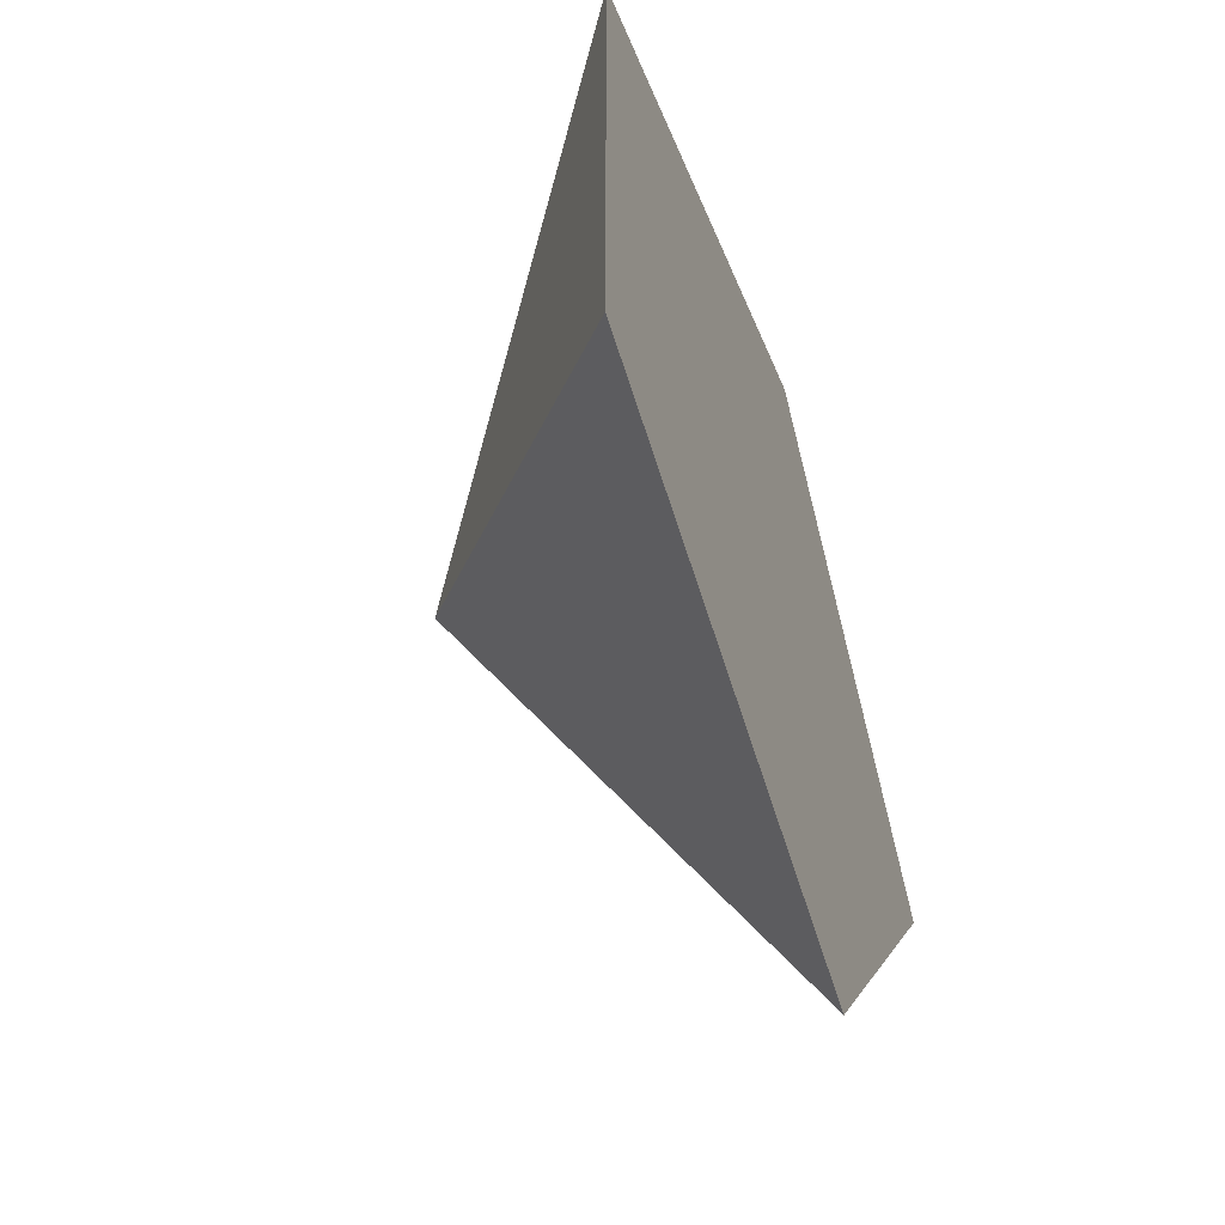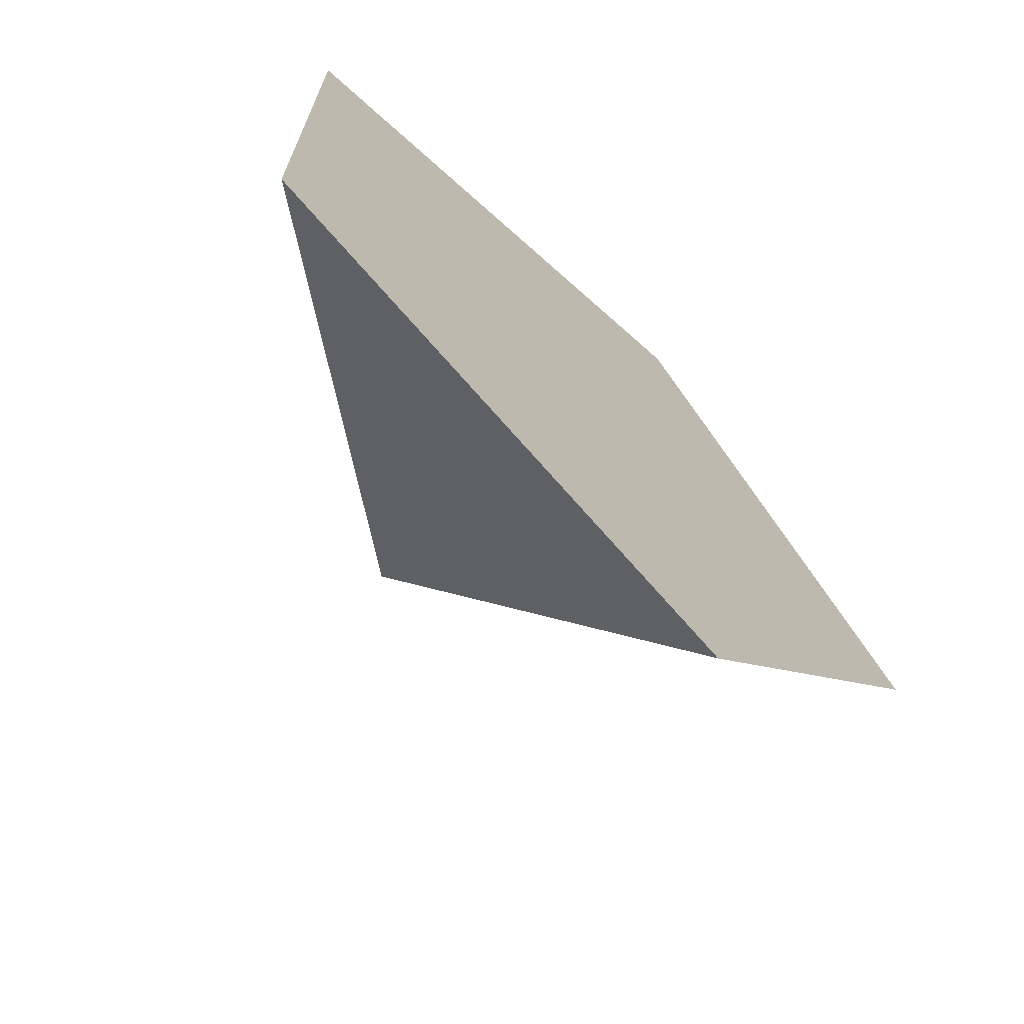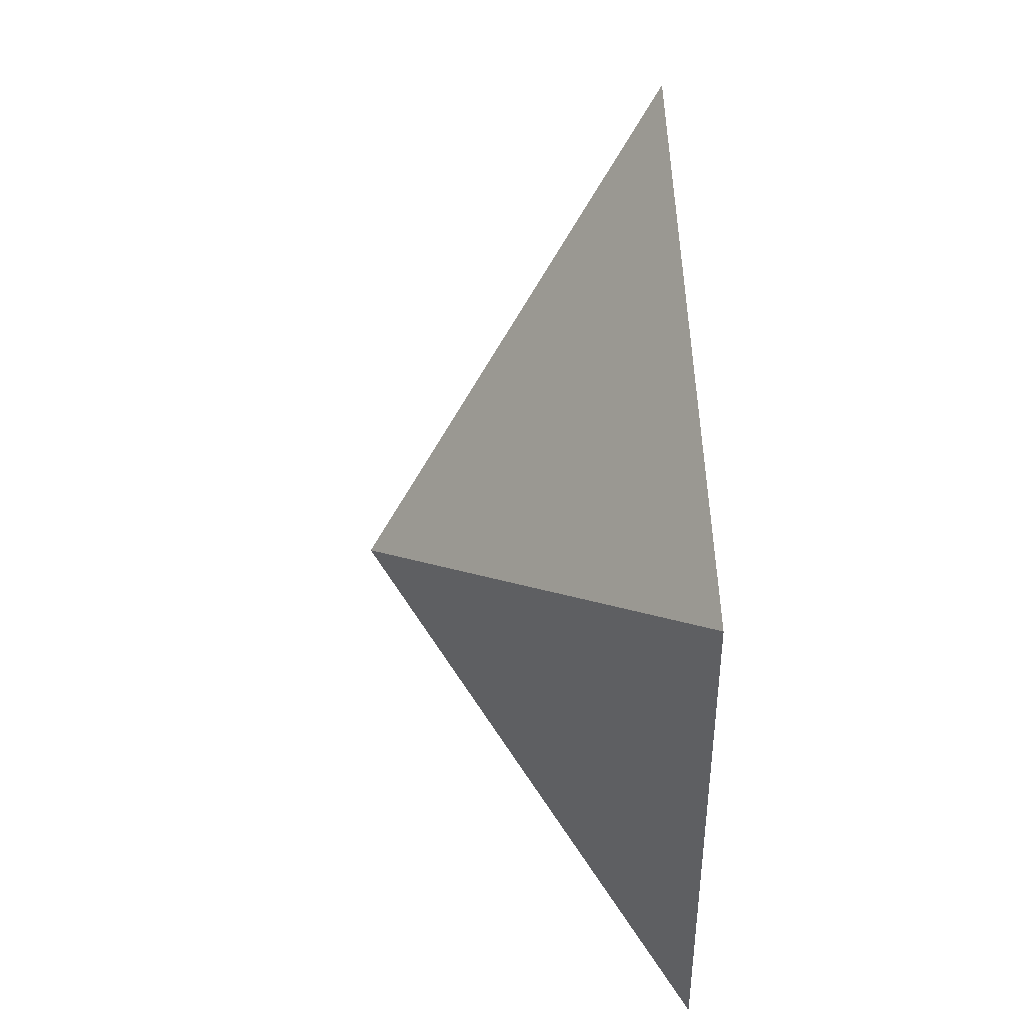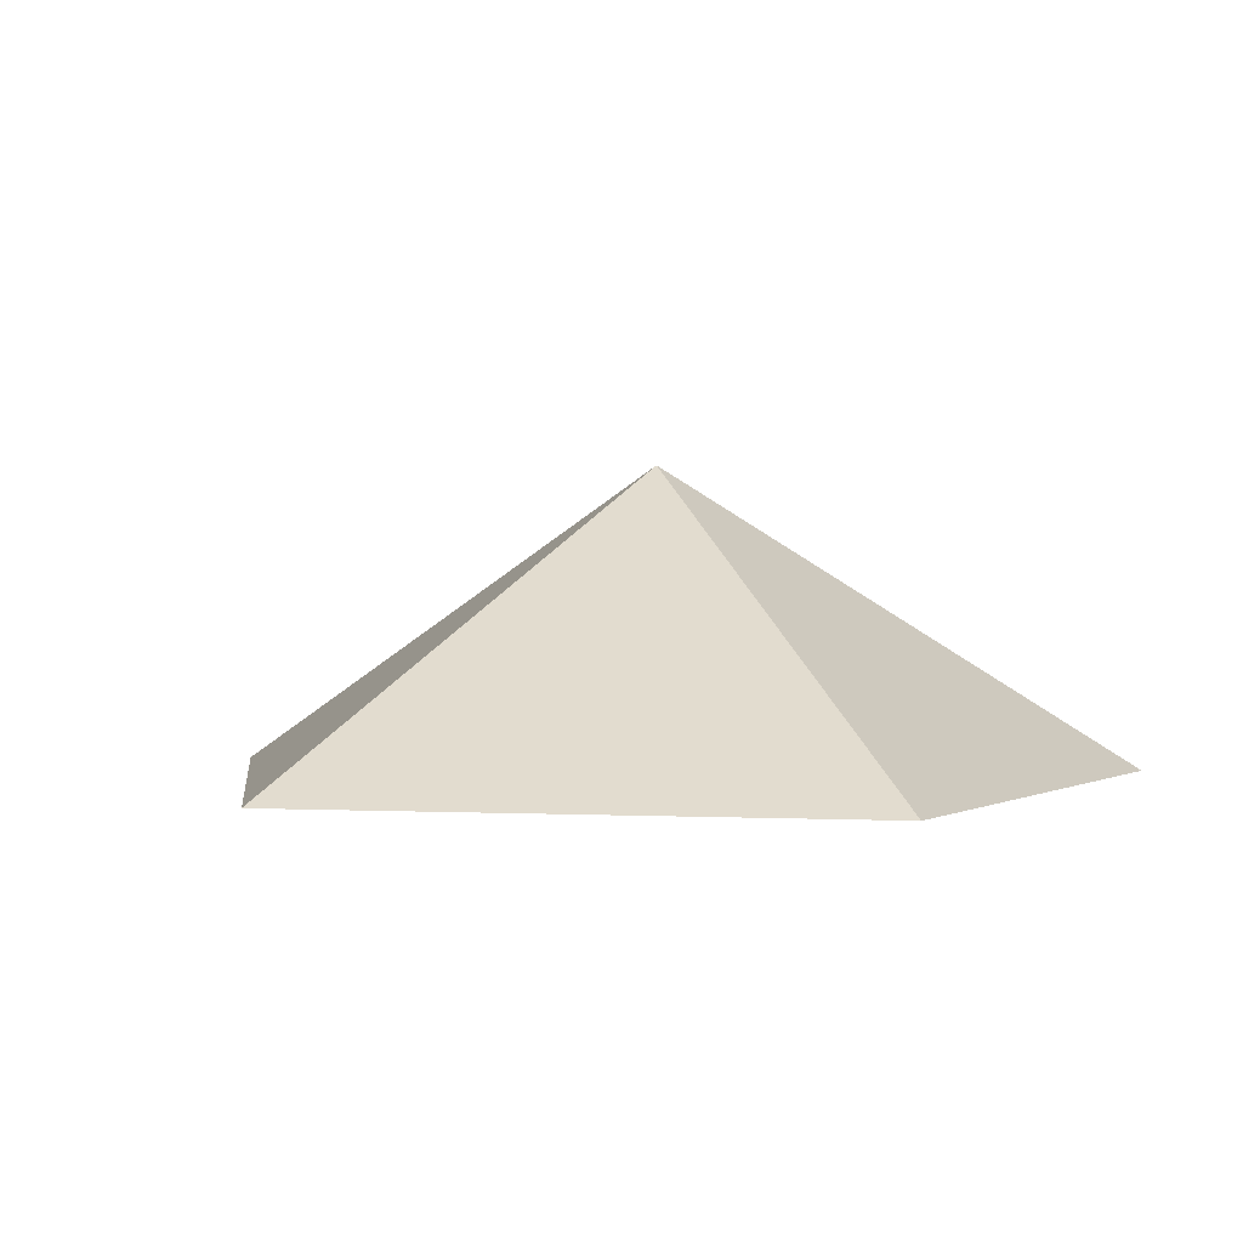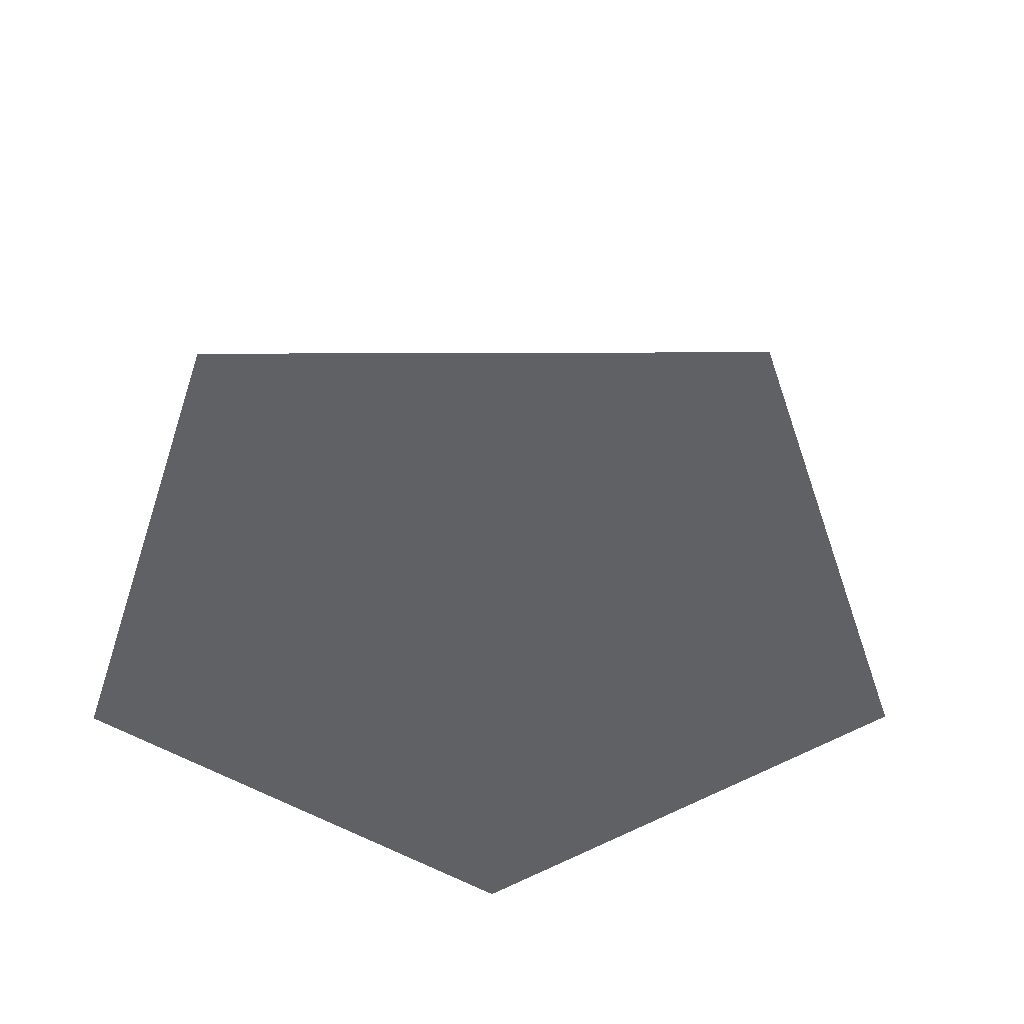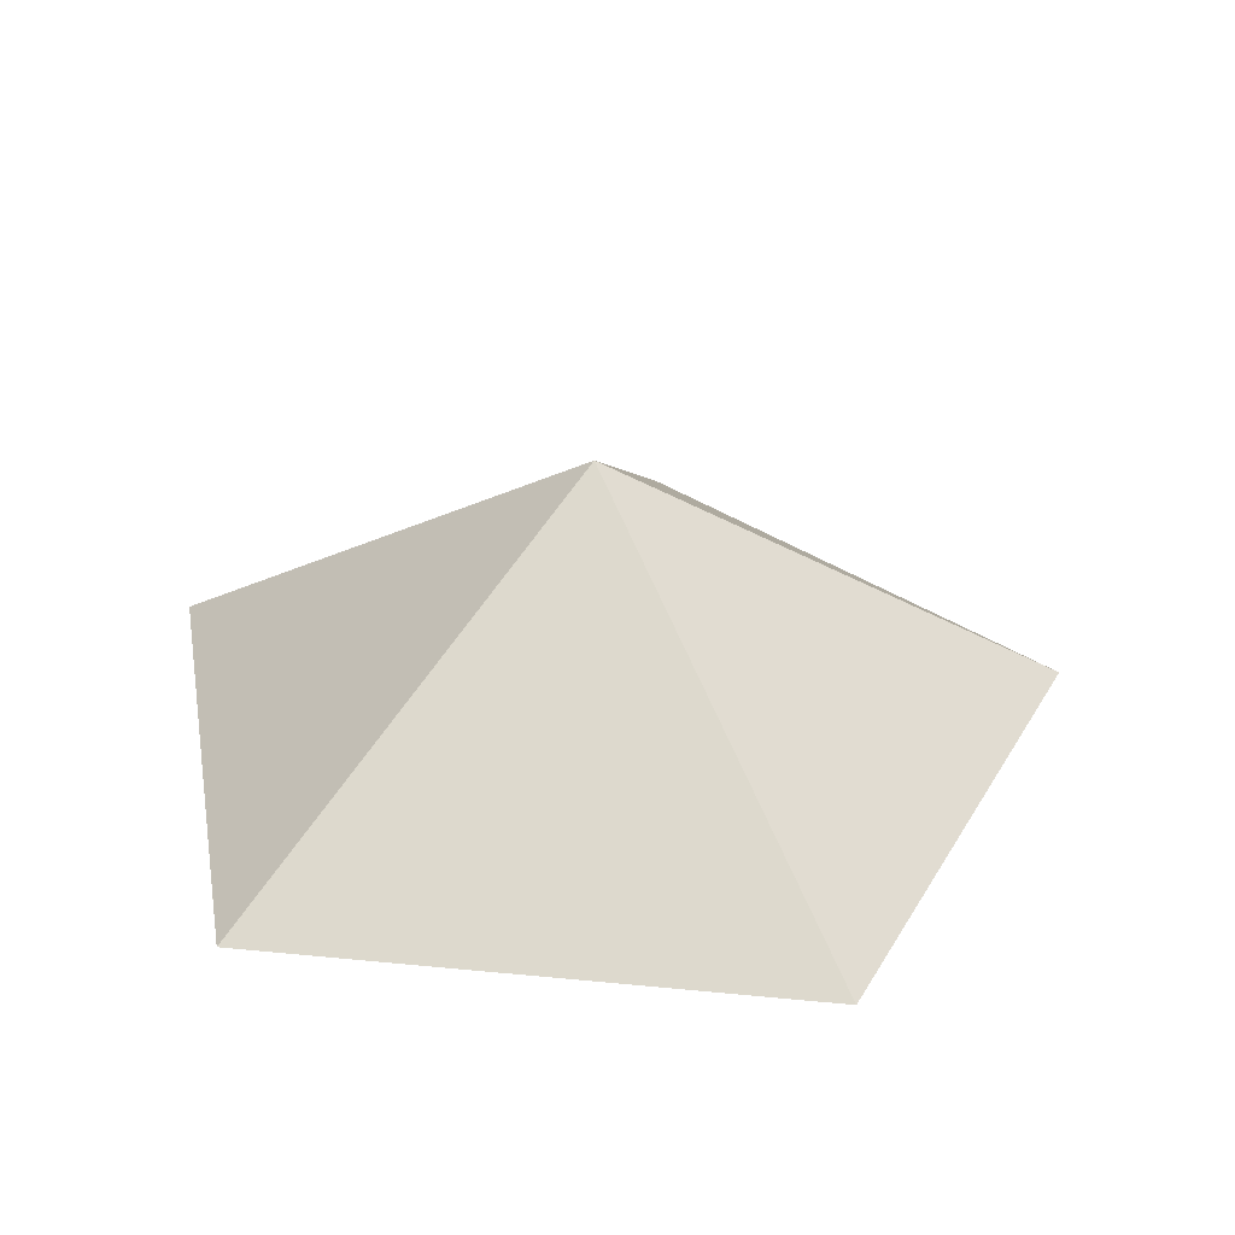
<metadata>
{"format":"obj","ext":"obj","renderer":"f3d","projection":"perspective","resolution":1024,"background":"white","views":[{"elev":-54.6,"azim":-70.5,"up":"+Z"},{"elev":-70.0,"azim":-45.1,"up":"+Z"},{"elev":45.0,"azim":-93.8,"up":"+Z"},{"elev":1.4,"azim":136.8,"up":"+Y"},{"elev":-47.2,"azim":54.2,"up":"+Y"},{"elev":33.0,"azim":61.8,"up":"+Y"}]}
</metadata>
<code>
v 0.2629 -0.2629 -0.809
v -0.6882 -0.2629 -0.5
v -0.6882 -0.2629 0.5
v 0.2629 -0.2629 0.809
v 0.8507 -0.2629 0
v 0 0.2629 0
f 1 5 4 3 2
f 1 2 6
f 2 3 6
f 3 4 6
f 4 5 6
f 5 1 6
v 0.2629 -0.2629 -0.809
v -0.6882 -0.2629 -0.5
v -0.6882 -0.2629 0.5
v 0.2629 -0.2629 0.809
v 0.8507 -0.2629 0
v 0 0.2629 0
f 7 11 10 9 8
f 7 8 12
f 8 9 12
f 9 10 12
f 10 11 12
f 11 7 12

</code>
